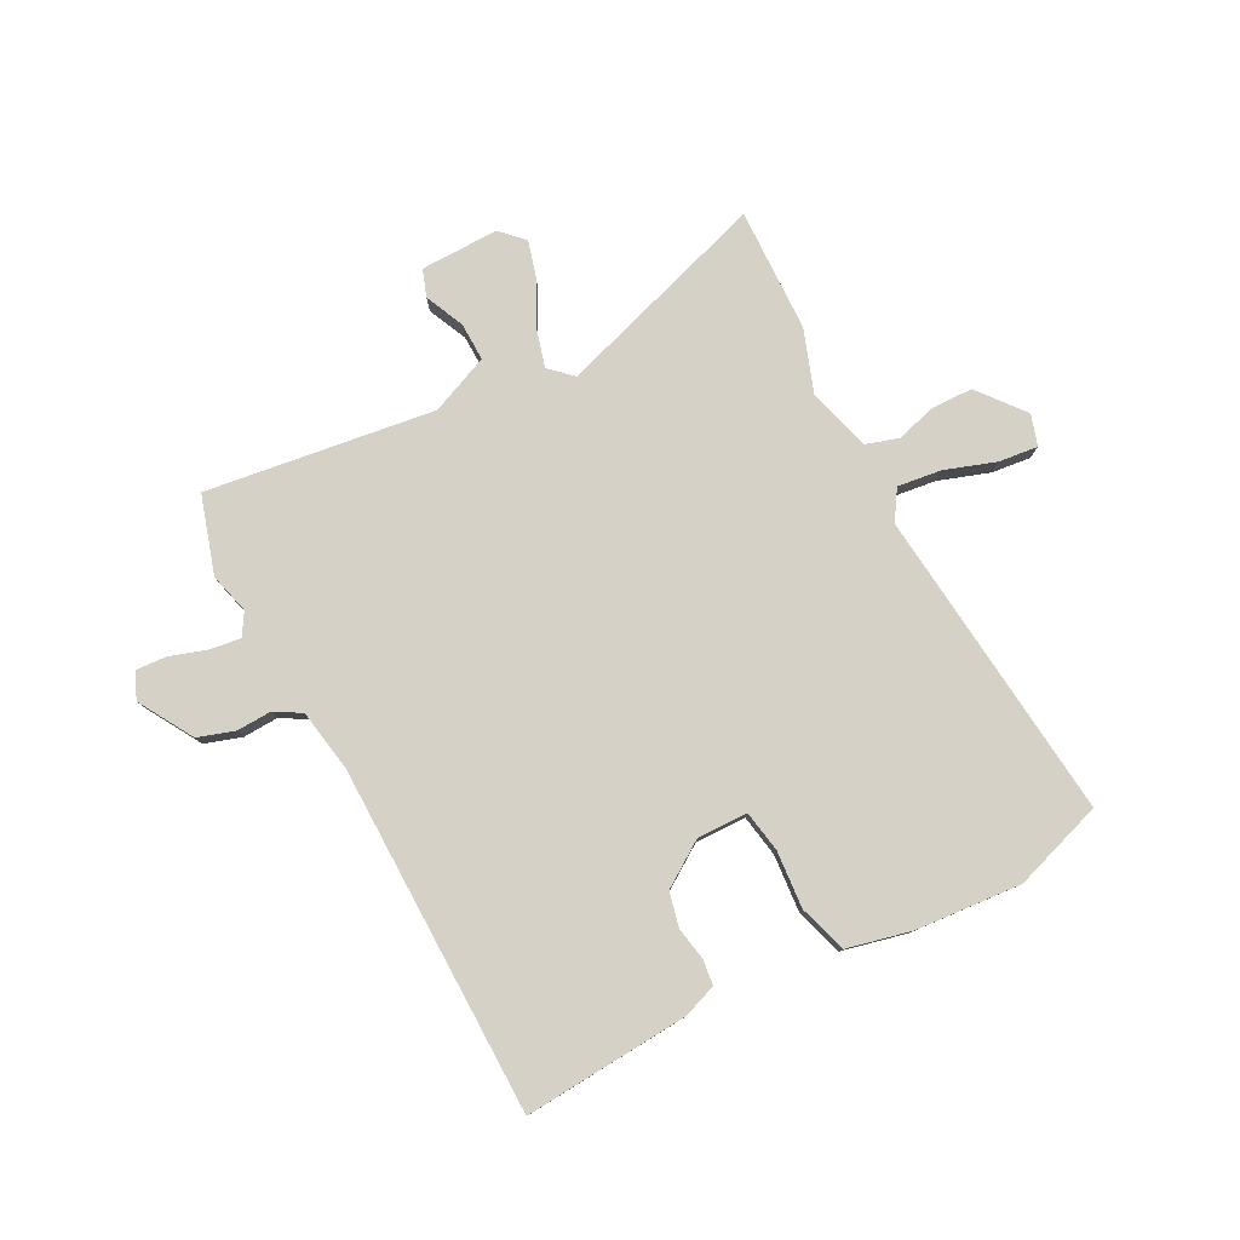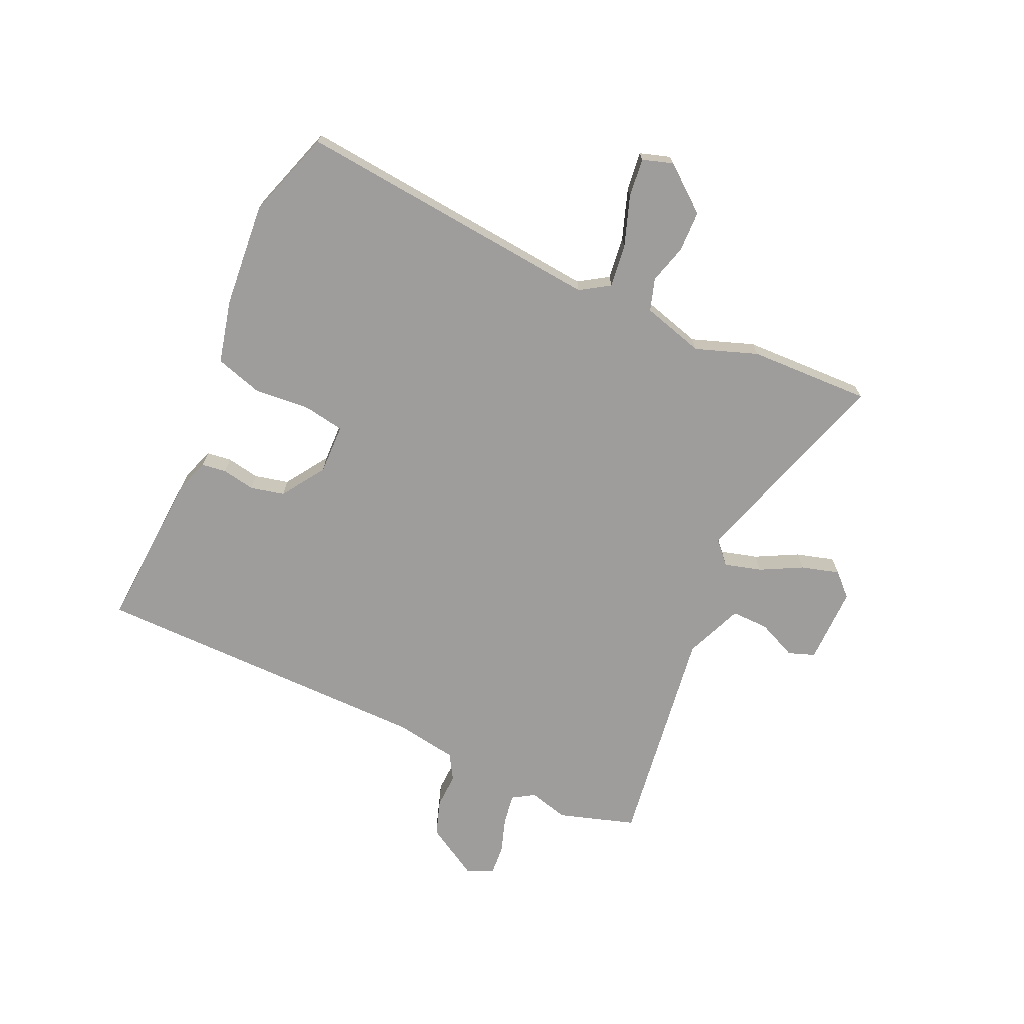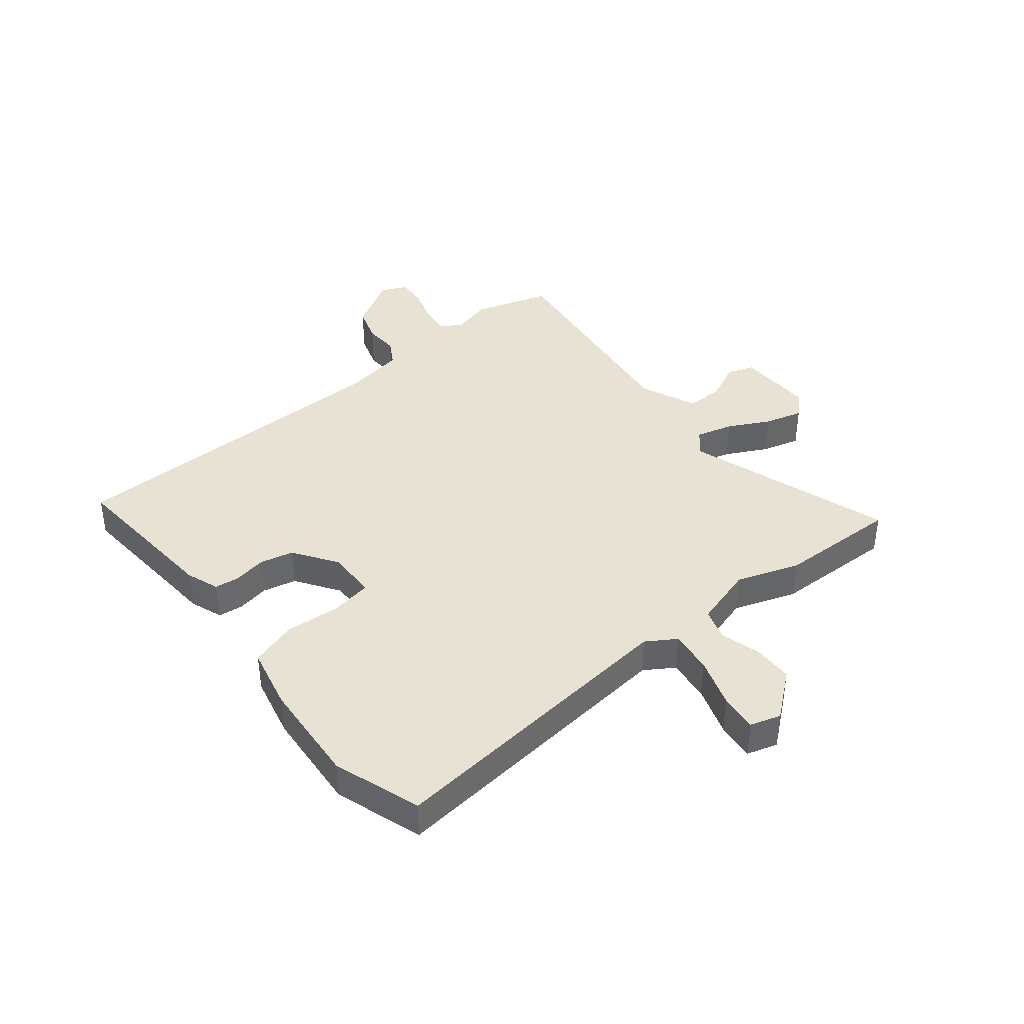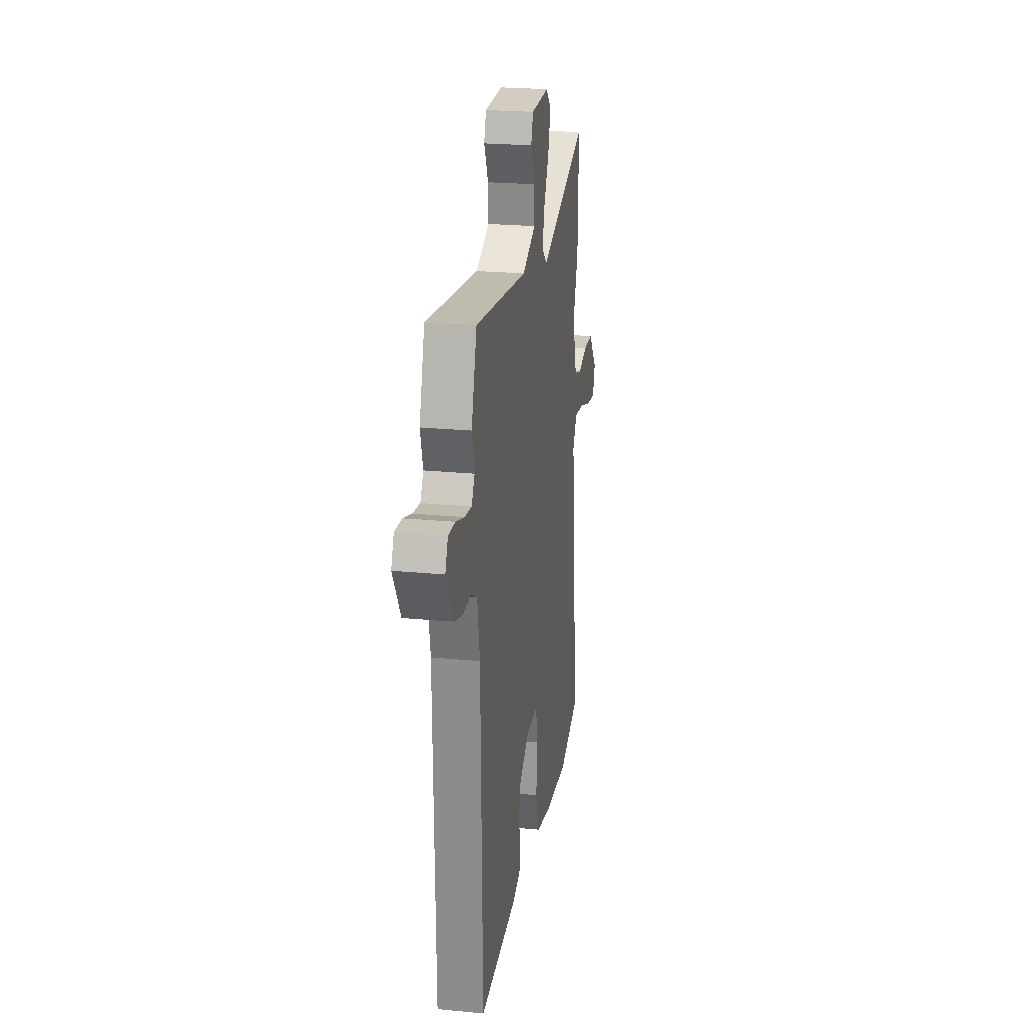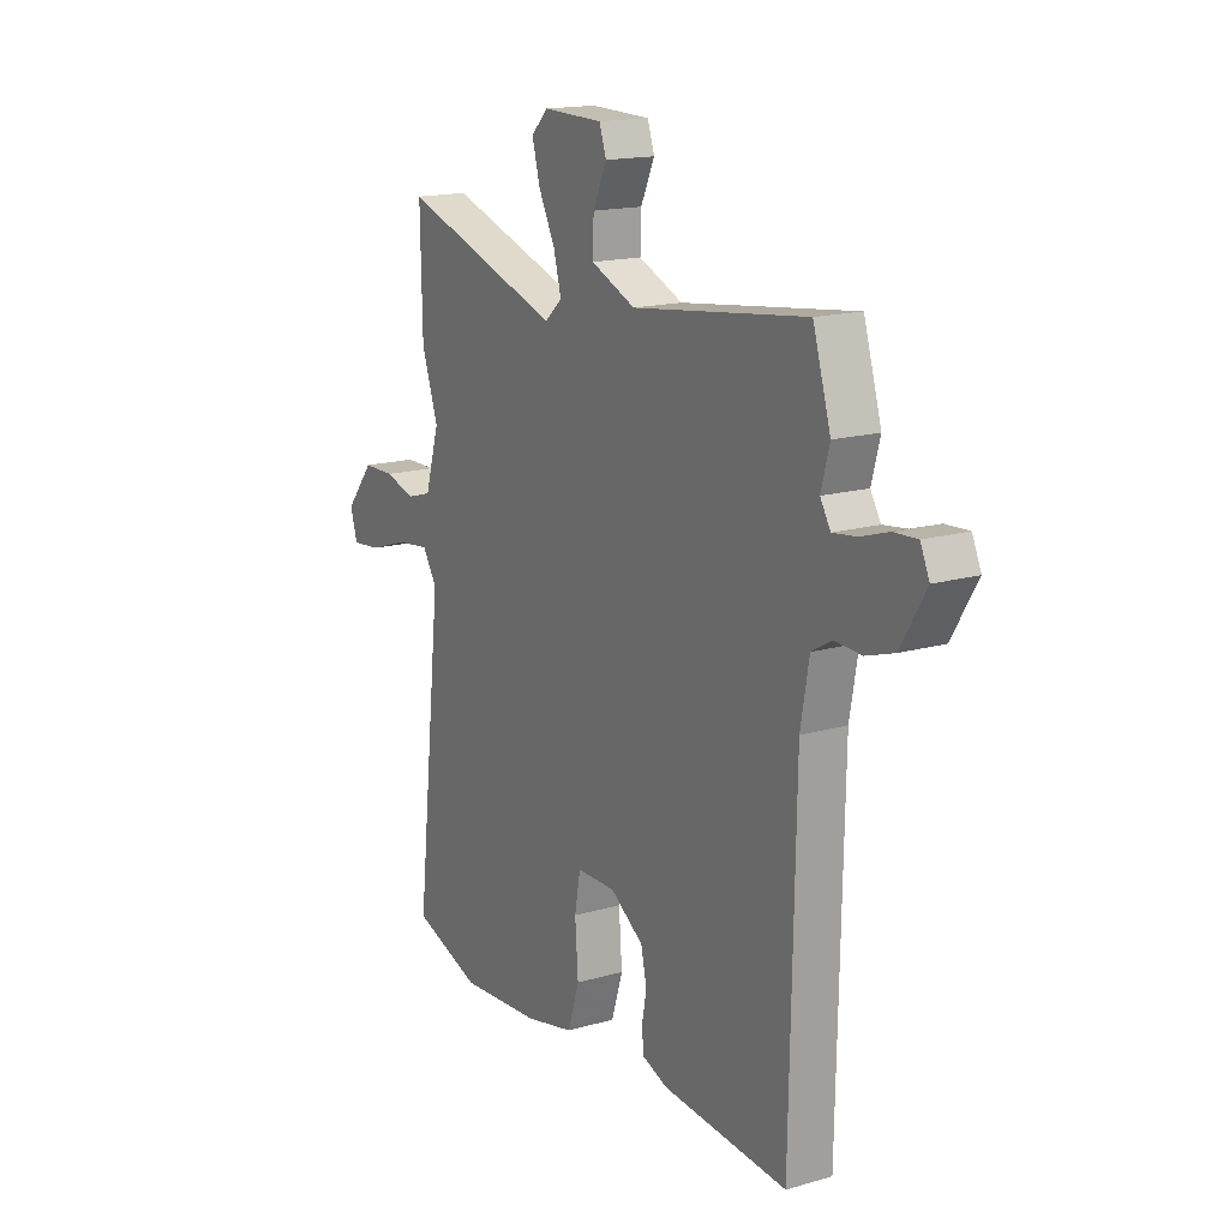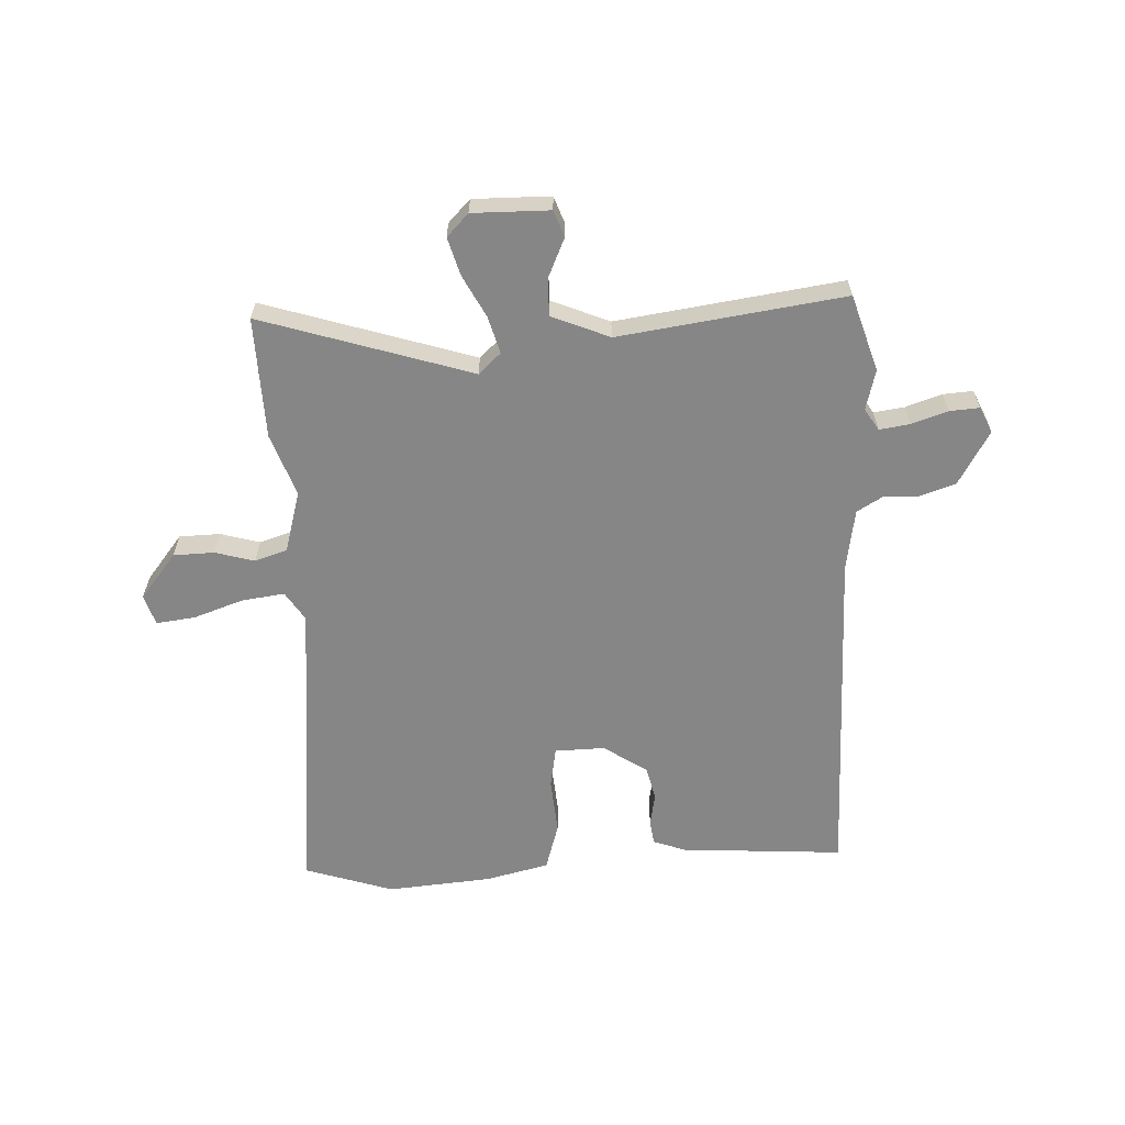
<metadata>
{"format":"obj","ext":"obj","renderer":"f3d","projection":"perspective","resolution":1024,"background":"white","views":[{"elev":79.4,"azim":152.8,"up":"+Y"},{"elev":-70.5,"azim":-113.7,"up":"+Y"},{"elev":39.9,"azim":-128.6,"up":"+Y"},{"elev":23.1,"azim":99.4,"up":"+Z"},{"elev":16.3,"azim":59.4,"up":"+Z"},{"elev":-62.1,"azim":3.3,"up":"+Y"}]}
</metadata>
<code>
v 0.473 0.07 0.589
v 0.513 0.07 0.456
v 0.494 0.07 0.387
v 0.517 0.07 0.349
v 0.57 0.07 0.356
v 0.633 0.07 0.376
v 0.685 0.07 0.379
v 0.705 0.07 0.334
v 0.649 0.07 0.241
v 0.586 0.07 0.221
v 0.526 0.07 0.224
v 0.481 0.07 0.198
v 0.462 0.07 0.091
v 0.451 0.07 -0.505
v 0.169 0.07 -0.483
v 0.112 0.07 -0.462
v 0.107 0.07 -0.419
v 0.118 0.07 -0.362
v 0.105 0.07 -0.303
v 0.03 0.07 -0.252
v -0.057 0.07 -0.253
v -0.07 0.07 -0.324
v -0.063 0.07 -0.421
v -0.089 0.07 -0.503
v -0.2 0.07 -0.528
v -0.381 0.07 -0.541
v -0.534 0.07 -0.489
v -0.475 0.07 0.045
v -0.507 0.07 0.096
v -0.582 0.07 0.087
v -0.669 0.07 0.058
v -0.736 0.07 0.051
v -0.752 0.07 0.104
v -0.688 0.07 0.182
v -0.617 0.07 0.183
v -0.549 0.07 0.163
v -0.493 0.07 0.18
v -0.461 0.07 0.287
v -0.498 0.07 0.395
v -0.502 0.07 0.606
v -0.14 0.07 0.487
v -0.101 0.07 0.522
v -0.118 0.07 0.586
v -0.155 0.07 0.659
v -0.173 0.07 0.725
v -0.135 0.07 0.763
v -0.001 0.07 0.76
v 0.015 0.07 0.714
v -0.016 0.07 0.647
v -0.018 0.07 0.582
v 0.082 0.07 0.539
v 0.473 0 0.589
v 0.513 0 0.456
v 0.494 0 0.387
v 0.517 0 0.349
v 0.57 0 0.356
v 0.633 0 0.376
v 0.685 0 0.379
v 0.705 0 0.334
v 0.649 0 0.241
v 0.586 0 0.221
v 0.526 0 0.224
v 0.481 0 0.198
v 0.462 0 0.091
v 0.451 0 -0.505
v 0.169 0 -0.483
v 0.112 0 -0.462
v 0.107 0 -0.419
v 0.118 0 -0.362
v 0.105 0 -0.303
v 0.03 0 -0.252
v -0.057 0 -0.253
v -0.07 0 -0.324
v -0.063 0 -0.421
v -0.089 0 -0.503
v -0.2 0 -0.528
v -0.381 0 -0.541
v -0.534 0 -0.489
v -0.475 0 0.045
v -0.507 0 0.096
v -0.582 0 0.087
v -0.669 0 0.058
v -0.736 0 0.051
v -0.752 0 0.104
v -0.688 0 0.182
v -0.617 0 0.183
v -0.549 0 0.163
v -0.493 0 0.18
v -0.461 0 0.287
v -0.498 0 0.395
v -0.502 0 0.606
v -0.14 0 0.487
v -0.101 0 0.522
v -0.118 0 0.586
v -0.155 0 0.659
v -0.173 0 0.725
v -0.135 0 0.763
v -0.001 0 0.76
v 0.015 0 0.714
v -0.016 0 0.647
v -0.018 0 0.582
v 0.082 0 0.539
f 46 47 48 49
f 46 49 50
f 43 44 45 46
f 42 43 46 50
f 41 42 50 51
f 38 39 40 41
f 37 38 41 51
f 33 34 35 36
f 31 32 33 36
f 30 31 36 37
f 29 30 37 51
f 25 26 27 28
f 23 24 25 28
f 22 23 28 29
f 21 22 29 51
f 15 16 17 18
f 13 14 15 18
f 12 13 18 19
f 8 9 10 11
f 8 11 12
f 5 6 7 8
f 4 5 8 12
f 3 4 12 19
f 20 21 51 1
f 3 19 20
f 1 2 3 20
f 100 99 98 97
f 101 100 97
f 97 96 95 94
f 101 97 94 93
f 102 101 93 92
f 92 91 90 89
f 102 92 89 88
f 87 86 85 84
f 87 84 83 82
f 88 87 82 81
f 102 88 81 80
f 79 78 77 76
f 79 76 75 74
f 80 79 74 73
f 102 80 73 72
f 69 68 67 66
f 69 66 65 64
f 70 69 64 63
f 62 61 60 59
f 63 62 59
f 59 58 57 56
f 63 59 56 55
f 70 63 55 54
f 52 102 72 71
f 71 70 54
f 71 54 53 52
f 1 52 53 2
f 2 53 54 3
f 3 54 55 4
f 4 55 56 5
f 5 56 57 6
f 6 57 58 7
f 7 58 59 8
f 8 59 60 9
f 9 60 61 10
f 10 61 62 11
f 11 62 63 12
f 12 63 64 13
f 13 64 65 14
f 14 65 66 15
f 15 66 67 16
f 16 67 68 17
f 17 68 69 18
f 18 69 70 19
f 19 70 71 20
f 20 71 72 21
f 21 72 73 22
f 22 73 74 23
f 23 74 75 24
f 24 75 76 25
f 25 76 77 26
f 26 77 78 27
f 27 78 79 28
f 28 79 80 29
f 29 80 81 30
f 30 81 82 31
f 31 82 83 32
f 32 83 84 33
f 33 84 85 34
f 34 85 86 35
f 35 86 87 36
f 36 87 88 37
f 37 88 89 38
f 38 89 90 39
f 39 90 91 40
f 40 91 92 41
f 41 92 93 42
f 42 93 94 43
f 43 94 95 44
f 44 95 96 45
f 45 96 97 46
f 46 97 98 47
f 47 98 99 48
f 48 99 100 49
f 49 100 101 50
f 50 101 102 51
f 51 102 52 1

</code>
